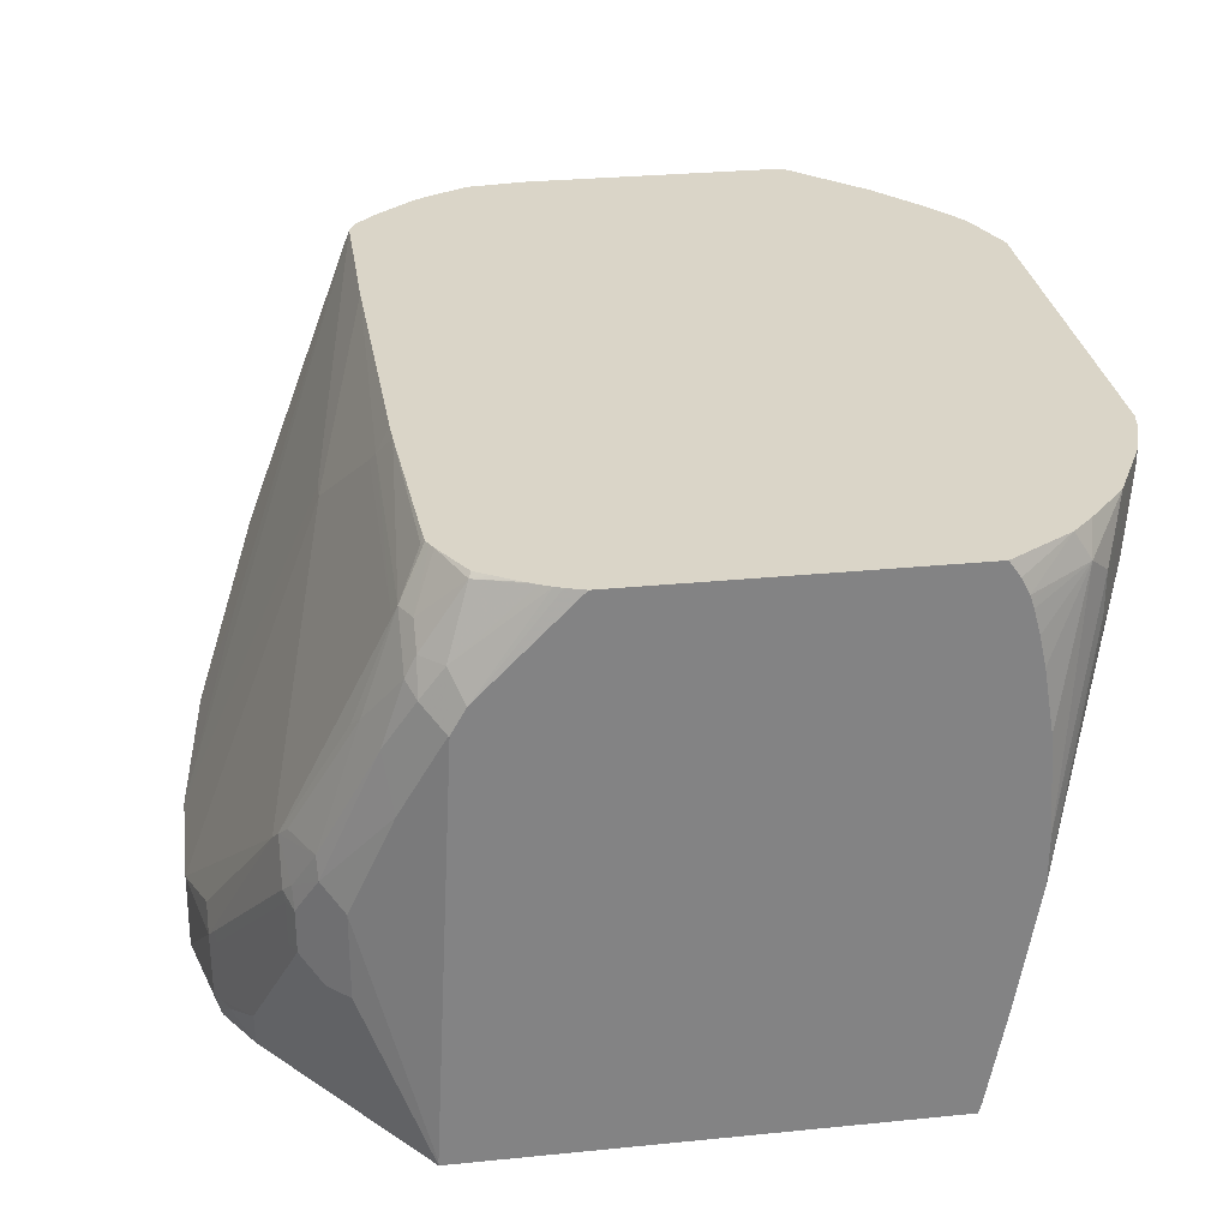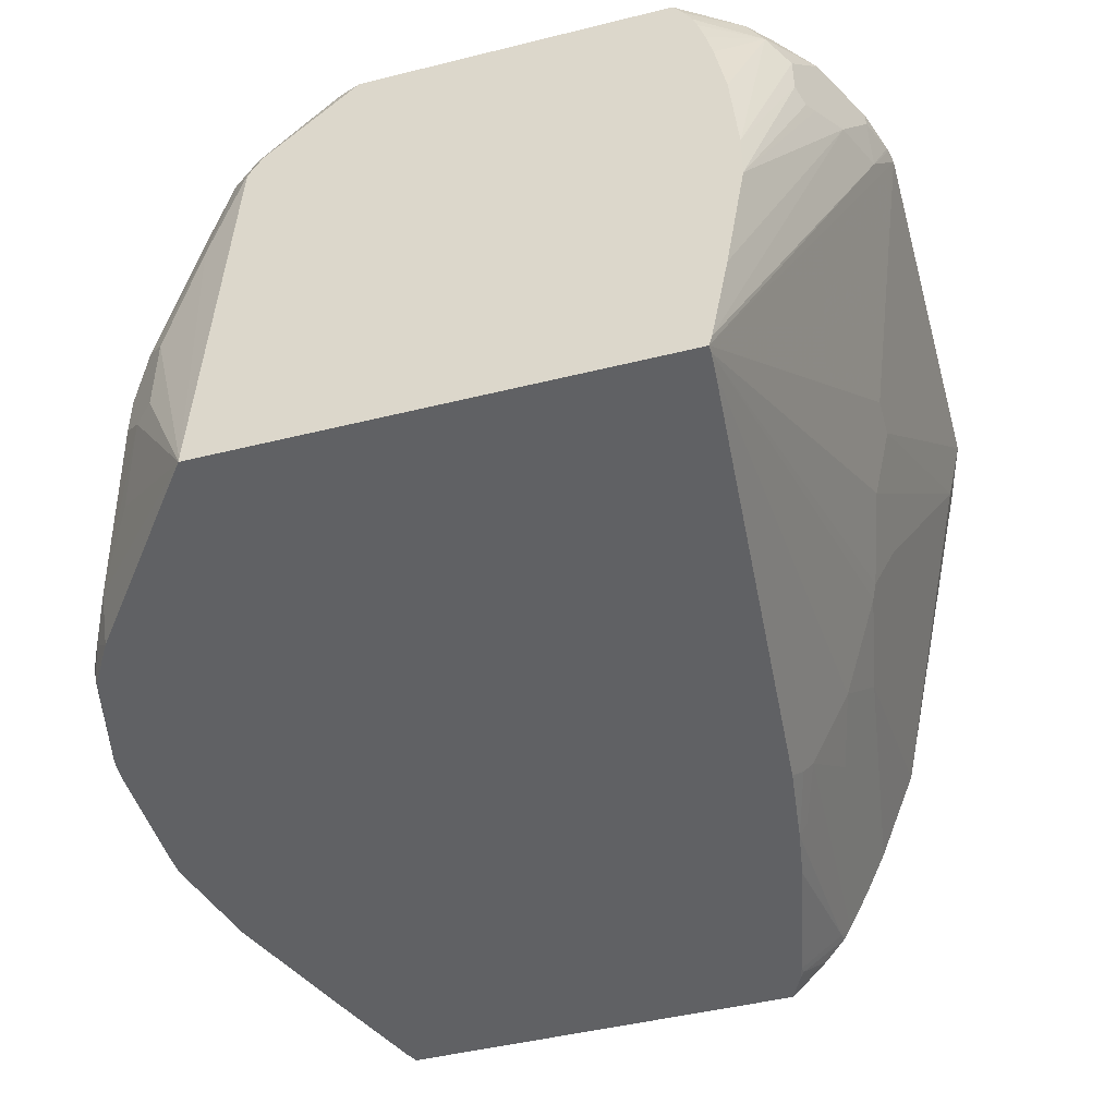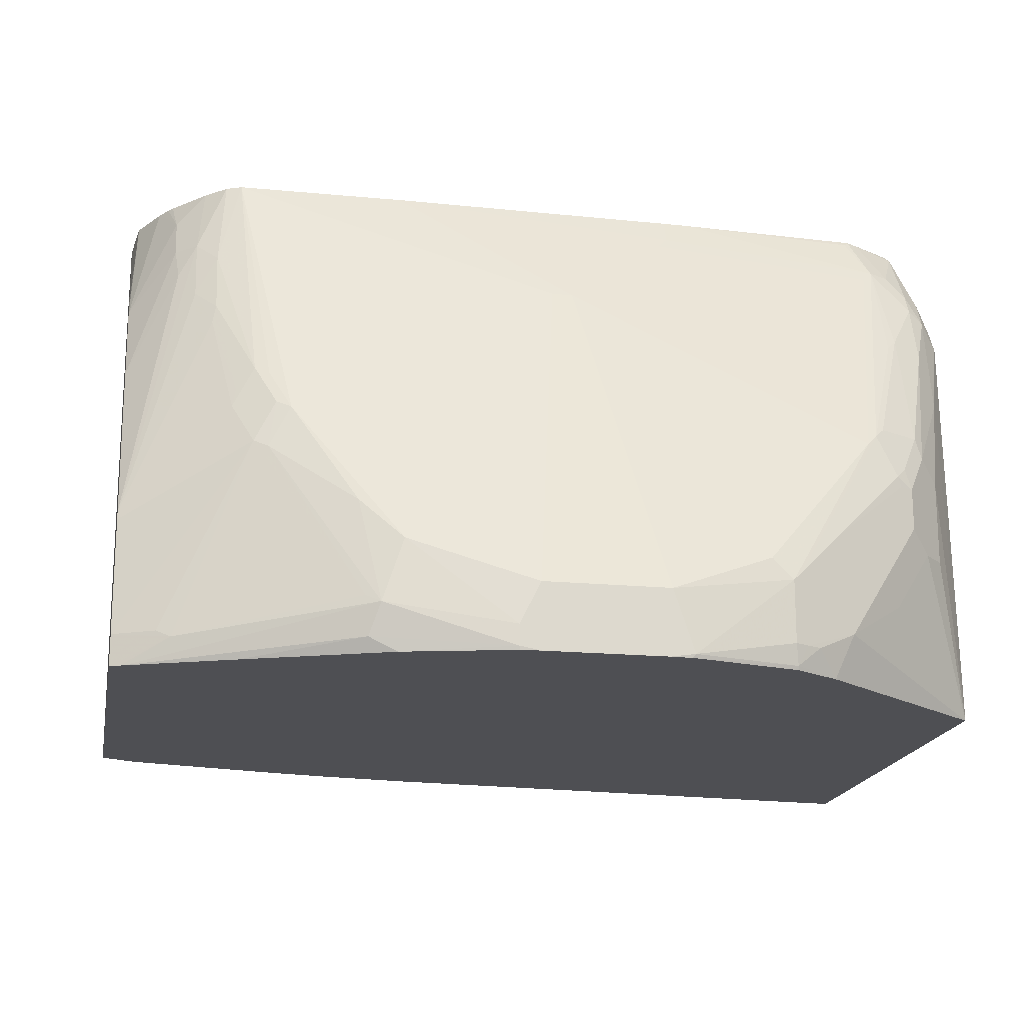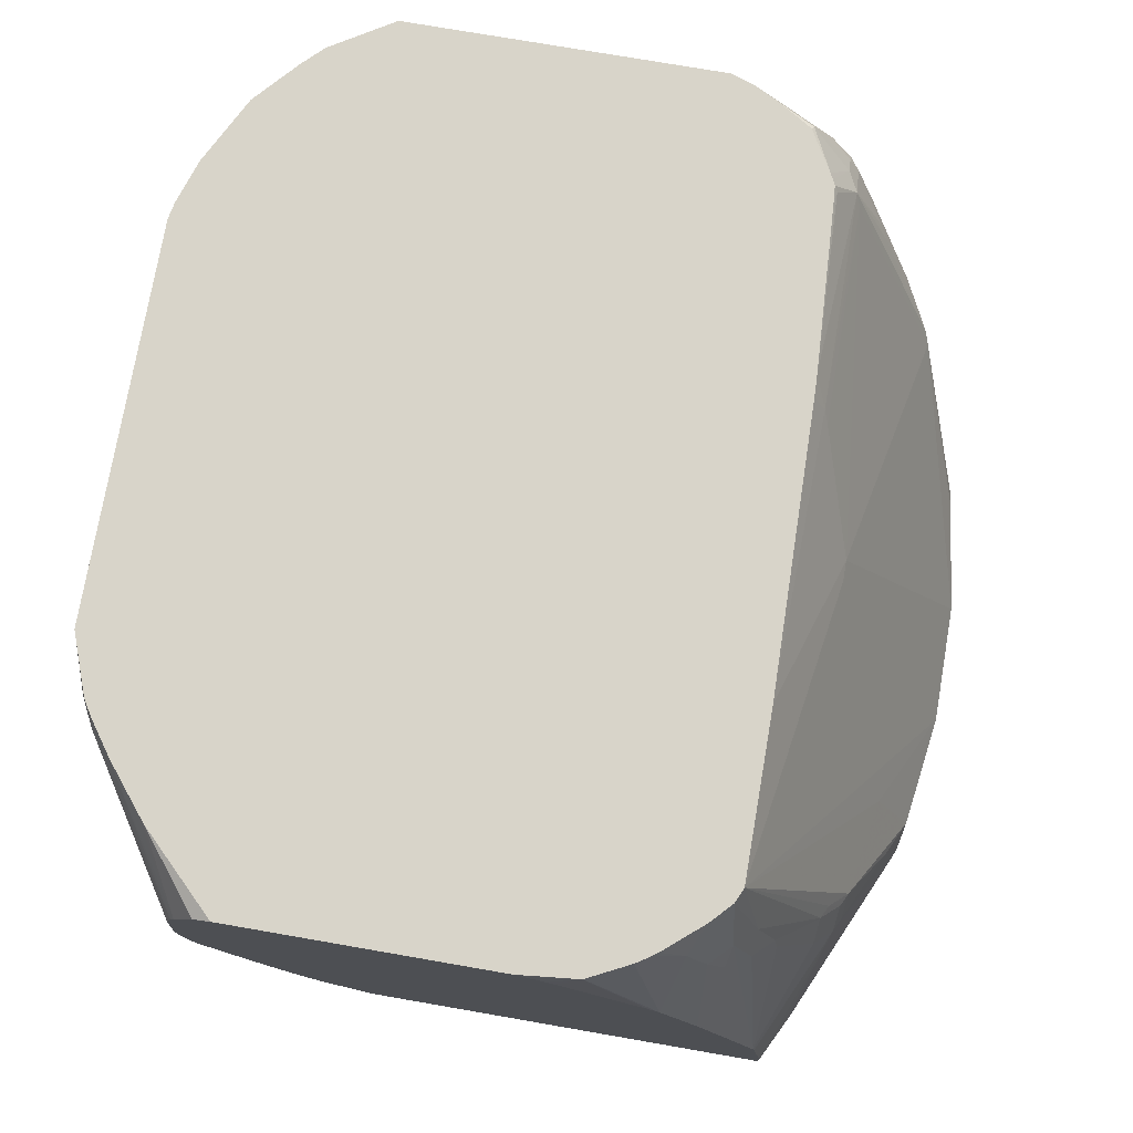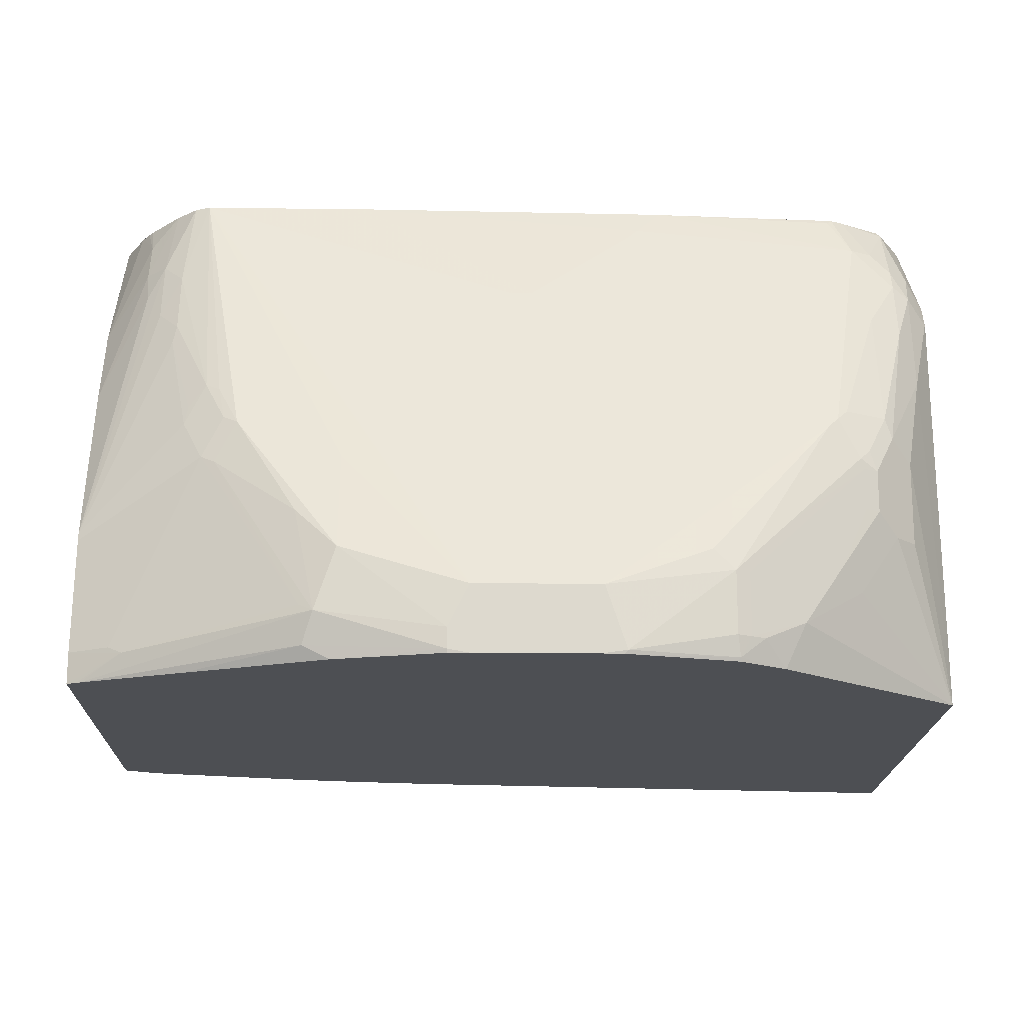
<metadata>
{"format":"obj","ext":"obj","renderer":"f3d","projection":"perspective","resolution":1024,"background":"white","views":[{"elev":29.2,"azim":-98.4,"up":"+Z"},{"elev":-47.0,"azim":-74.3,"up":"+Z"},{"elev":-18.1,"azim":169.5,"up":"+Z"},{"elev":75.6,"azim":99.8,"up":"+Z"},{"elev":-17.9,"azim":178.6,"up":"+Z"}]}
</metadata>
<code>
v -0.1262 -0.4844 0.3735
v -0.1387 -0.482 0.3735
v -0.1623 -0.469 0.3247
v -0.3311 -0.3426 -0.09339
v -0.01803 -0.4329 0.1803
v 0.2216 -0.4844 0.3735
v -0.1419 -0.4813 0.3735
v -0.1804 -0.469 0.3607
v -0.2164 -0.4509 0.3066
v -0.3311 -0.3451 -0.0837
v -0.3311 0.05983 -0.09339
v -0.3247 -0.3426 -0.09339
v 0.01808 -0.4329 0.1803
v 0.2345 -0.469 0.3247
v 0.4264 -0.3771 0.1435
v 0.2705 -0.469 0.3607
v 0.2721 -0.4657 0.3735
v -0.1804 -0.469 0.3735
v -0.2525 -0.4329 0.2885
v -0.2284 -0.4449 0.3006
v -0.3311 -0.3787 0.1082
v -0.3311 -0.3607 2.504e-05
v -0.3311 0.05983 -0.08951
v -0.2946 0.1142 0.03608
v -0.2765 0.1322 0.03608
v -0.2404 0.1503 -0.01803
v -0.1864 0.1863 -0.05409
v -0.1683 0.1863 -0.09339
v -0.3066 -0.3415 -0.09339
v 0.1172 -0.3923 0.08119
v 0.1082 -0.3968 0.0902
v 0.0361 -0.4148 0.1263
v 0.1262 -0.4148 0.1443
v 0.4264 -0.341 0.05331
v 0.4264 -0.3787 0.1507
v 0.2074 -0.3742 0.06314
v 0.3156 -0.4464 0.3156
v 0.2945 -0.4569 0.3607
v 0.2756 -0.464 0.3735
v -0.2111 -0.4535 0.3735
v -0.2765 -0.4208 0.3306
v -0.2525 -0.4329 0.3247
v -0.2765 -0.4208 0.2946
v -0.2645 -0.4268 0.2826
v -0.3311 -0.3791 0.152
v -0.3311 0.04119 0.2705
v -0.3307 0.04203 0.2705
v -0.3126 0.07813 0.1984
v -0.2946 0.1142 0.1082
v -0.2585 0.1503 0.05414
v -0.2224 0.1683 2.504e-05
v -0.2465 0.1563 0.05414
v -0.1382 0.2104 -0.07214
v -0.1502 0.2044 -0.07214
v -0.1284 0.2119 -0.09015
v -0.1293 0.2103 -0.09339
v 0.1295 -0.305 -0.09339
v 0.1443 -0.3126 -0.07813
v 0.1533 -0.3201 -0.06309
v 0.1533 -0.3562 0.009029
v 0.1352 -0.3742 0.04513
v 0.4264 -0.3246 0.01808
v 0.4264 -0.3845 0.2042
v 0.4264 -0.3845 0.2229
v 0.4264 -0.3775 0.3053
v 0.4264 -0.371 0.3311
v 0.3168 -0.4358 0.3735
v 0.3126 -0.4388 0.3735
v 0.2887 -0.4559 0.3735
v 0.2793 -0.4618 0.3735
v -0.2404 -0.4388 0.3735
v -0.2284 -0.4449 0.3727
v -0.2946 -0.4028 0.3487
v -0.3311 -0.373 0.2344
v -0.3311 0.04055 0.2718
v -0.3311 0.02894 0.2924
v -0.3156 0.04055 0.3156
v -0.3126 0.06012 0.2885
v -0.2976 0.08566 0.2435
v -0.2765 0.1322 0.1263
v -0.2585 0.1503 0.0902
v -0.2465 0.1563 0.0902
v -0.1382 0.2104 -0.01803
v -0.1353 0.2119 -0.008978
v -0.1262 0.2164 -0.07214
v -0.1247 0.2115 -0.09339
v -0.03605 0.2345 -0.09015
v -0.03761 0.2329 -0.09339
v 0.2068 -0.2949 -0.09339
v 0.2074 -0.302 -0.08114
v 0.4239 -0.302 -0.02703
v 0.4264 -0.3126 -0.006008
v 0.2254 -0.3381 -0.008978
v 0.4264 -0.3208 0.01031
v 0.4264 -0.3697 0.3337
v 0.3515 -0.4077 0.3735
v 0.4264 -0.3671 0.3388
v -0.2788 -0.4051 0.3735
v -0.2969 -0.387 0.3735
v -0.2976 -0.3878 0.3697
v -0.3311 -0.3488 0.346
v -0.3311 -0.35 0.3427
v -0.3311 -0.3524 0.3352
v -0.3311 -0.3581 0.3143
v -0.3311 -0.3639 0.2885
v -0.3311 0.01093 0.3105
v -0.3259 -0.03678 0.3735
v -0.3233 -0.03016 0.3735
v -0.2976 0.02254 0.3697
v -0.2976 0.05857 0.3156
v -0.319 -0.02165 0.3735
v -0.2976 0.06757 0.2976
v -0.2705 0.09692 0.2525
v -0.2705 0.133 0.1443
v -0.2525 0.151 0.1082
v -0.2435 0.1578 0.09925
v -0.1713 0.1939 0.02708
v -0.1262 0.2164 -0.01803
v -0.2254 0.1578 0.1353
v -0.2164 0.1623 0.1263
v -0.01803 0.2345 -0.03603
v -0.01477 0.2345 -0.09339
v -0.03323 0.2336 -0.09339
v 0.2557 -0.2869 -0.09339
v 0.4148 -0.2946 -0.04207
v 0.4264 -0.3001 -0.02964
v 0.3625 -0.3985 0.3735
v 0.4264 -0.3485 0.3665
v -0.3311 -0.332 0.3735
v -0.3311 -0.3417 0.3597
v -0.3311 -0.04318 0.3646
v -0.3311 -0.05212 0.3735
v -0.3144 -0.01292 0.3735
v -0.3121 -0.009193 0.3735
v -0.302 0.007483 0.3735
v -0.2938 0.02064 0.3735
v -0.2578 0.04147 0.3735
v -0.2795 0.05857 0.3337
v -0.2615 0.06757 0.3337
v -0.2615 0.1037 0.2435
v -0.2344 0.151 0.1443
v -0.1082 0.2164 2.504e-05
v -0.2525 0.07208 0.3247
v 0.0361 0.1082 0.2705
v 0.09016 0.2345 -0.03603
v 0.09016 0.2345 -0.09339
v 0.3871 -0.2588 -0.09339
v 0.4264 -0.2951 -0.03818
v 0.4264 -0.3332 0.3735
v -0.2525 0.04414 0.3735
v -0.2472 0.04675 0.3735
v -0.2435 0.04956 0.3697
v -0.08492 0.05603 0.3735
v -0.06312 0.06757 0.3517
v -0.05407 0.07208 0.3427
v 0.1878 0.06159 0.3735
v 0.05405 0.1082 0.2705
v 0.3321 0.06159 0.3735
v 0.1983 0.1803 0.0902
v 0.1983 0.2164 2.504e-05
v 0.1082 0.2345 -0.07214
v 0.1082 0.2345 -0.09015
v 0.1075 0.2338 -0.09339
v 0.4 -0.2553 -0.09339
v 0.3968 -0.2593 -0.09015
v 0.4264 -0.2765 -0.06012
v 0.4264 -0.1005 0.3735
v -0.2344 0.04766 0.3735
v -0.06423 0.05674 0.3735
v 0.3451 0.05575 0.3735
v 0.3517 0.08115 0.2931
v 0.3186 0.1382 0.1683
v 0.3066 0.1443 0.1623
v 0.2885 0.1623 0.1263
v 0.2345 0.1984 0.03608
v 0.2164 0.2164 -0.05409
v 0.2254 0.2074 -0.08114
v 0.2016 0.2103 -0.09339
v 0.4264 -0.2427 -0.09339
v 0.4264 -0.2585 -0.07813
v 0.4264 -0.07534 0.3565
v 0.4212 -0.04888 0.3735
v 0.3633 0.03858 0.3735
v 0.3697 0.06307 0.3111
v 0.3697 0.08115 0.257
v 0.3517 0.09917 0.239
v 0.3006 0.1563 0.1323
v 0.3336 0.1353 0.1488
v 0.3366 0.1382 0.1323
v 0.3066 0.1623 0.0902
v 0.2285 0.2104 -0.04805
v 0.3788 0.1443 -0.07214
v 0.4148 0.1262 -0.09339
v 0.3246 0.1623 -0.09339
v 0.4264 0.1204 -0.09339
v 0.4264 -0.06865 0.3502
v 0.421 -0.04796 0.3735
v 0.4264 0.006428 0.2737
v 0.3915 0.005232 0.3735
v 0.3877 0.02704 0.3472
v 0.3877 0.04506 0.3111
v 0.3848 0.06012 0.2826
v 0.4264 0.1066 0.04335
v 0.3547 0.1022 0.2224
v 0.3186 0.1563 0.09623
v 0.4264 0.1082 0.03608
v 0.3908 0.1382 -0.06611
v 0.4264 0.1204 -0.06634
v 0.418 0.1246 -0.09339
v 0.4264 0.01565 0.2612
v 0.4029 -0.01194 0.3735
v 0.3953 -4.55e-05 0.3735
v 0.4021 -0.01053 0.3735
v 0.4264 0.04956 0.1891
f 87 123 88
f 96 97 127
f 97 128 127
f 99 129 130
f 91 126 92
f 91 125 126
f 90 125 91
f 89 125 90
f 89 124 125
f 92 94 93
f 85 118 87
f 87 146 122
f 87 162 146
f 87 161 162
f 87 145 161
f 87 121 145
f 87 118 121
f 84 120 118
f 84 119 120
f 84 118 85
f 99 130 101
f 84 117 119
f 87 122 123
f 99 101 100
f 115 119 116
f 107 131 132
f 119 143 120
f 82 84 83
f 119 139 143
f 119 140 139
f 118 142 121
f 118 120 142
f 116 119 117
f 114 119 115
f 114 141 119
f 113 141 114
f 113 119 141
f 113 140 119
f 113 139 140
f 112 139 113
f 110 139 112
f 110 138 139
f 109 138 110
f 109 137 138
f 109 136 137
f 109 135 136
f 109 134 135
f 109 133 134
f 109 111 133
f 106 131 107
f 82 117 84
f 55 86 56
f 81 116 82
f 62 93 94
f 60 93 62
f 59 93 60
f 59 92 93
f 59 91 92
f 59 90 91
f 58 90 59
f 58 89 90
f 57 89 58
f 55 88 86
f 55 87 88
f 55 85 87
f 53 55 54
f 53 85 55
f 53 84 85
f 53 83 84
f 52 83 53
f 52 82 83
f 50 52 51
f 50 82 52
f 50 81 82
f 48 80 49
f 120 143 144
f 66 95 67
f 82 116 117
f 67 95 97
f 71 98 73
f 81 115 116
f 80 115 81
f 80 114 115
f 79 114 80
f 79 113 114
f 79 112 113
f 78 112 79
f 78 110 112
f 77 111 109
f 77 108 111
f 77 110 78
f 77 109 110
f 76 108 77
f 76 107 108
f 76 106 107
f 73 98 99
f 73 105 74
f 73 104 105
f 73 103 104
f 73 102 103
f 73 101 102
f 73 100 101
f 73 99 100
f 67 97 96
f 120 144 121
f 189 203 206
f 121 144 157
f 184 203 185
f 184 202 203
f 184 201 202
f 183 201 184
f 183 200 201
f 183 199 200
f 182 198 197
f 182 196 198
f 181 196 182
f 177 194 178
f 185 204 186
f 177 193 194
f 176 192 193
f 176 191 192
f 176 190 191
f 175 190 176
f 174 190 175
f 174 187 190
f 173 187 174
f 172 189 187
f 172 188 189
f 172 186 188
f 176 193 177
f 185 203 204
f 186 204 188
f 187 189 205
f 48 79 80
f 205 208 207
f 205 206 208
f 202 214 203
f 201 214 202
f 201 210 214
f 200 210 201
f 200 213 210
f 200 212 213
f 199 212 200
f 197 210 211
f 197 198 210
f 192 209 193
f 192 195 209
f 192 208 195
f 192 207 208
f 192 205 207
f 191 205 192
f 190 205 191
f 189 206 205
f 189 204 203
f 188 204 189
f 187 205 190
f 172 187 173
f 171 186 172
f 171 185 186
f 171 184 185
f 147 164 165
f 146 162 163
f 145 160 161
f 145 159 160
f 145 158 159
f 145 157 158
f 144 158 157
f 144 156 158
f 144 155 156
f 143 155 144
f 143 154 155
f 139 154 143
f 139 153 154
f 139 152 153
f 139 151 152
f 139 150 151
f 138 150 139
f 137 150 138
f 127 128 149
f 125 148 126
f 125 147 148
f 124 147 125
f 121 157 145
f 147 165 148
f 120 121 142
f 148 165 166
f 152 168 153
f 170 184 171
f 170 183 184
f 167 181 182
f 164 166 165
f 164 180 166
f 164 179 180
f 162 178 163
f 162 177 178
f 162 176 177
f 161 176 162
f 160 174 175
f 160 176 161
f 160 175 176
f 159 174 160
f 158 174 159
f 158 173 174
f 158 172 173
f 158 171 172
f 158 170 171
f 154 156 155
f 154 169 156
f 153 169 154
f 210 213 211
f 151 168 152
f 48 78 79
f 4 88 123
f 47 77 78
f 4 86 88
f 4 56 86
f 4 28 56
f 4 11 28
f 4 23 11
f 4 46 23
f 4 75 46
f 4 76 75
f 4 106 76
f 4 131 106
f 4 123 122
f 4 132 131
f 4 130 129
f 4 101 130
f 4 102 101
f 4 103 102
f 4 104 103
f 4 105 104
f 4 74 105
f 4 45 74
f 4 21 45
f 4 22 21
f 4 129 132
f 4 122 146
f 4 146 163
f 4 163 178
f 8 20 9
f 8 19 20
f 8 42 19
f 8 18 42
f 7 18 8
f 6 13 14
f 6 16 17
f 6 15 16
f 6 14 15
f 4 13 5
f 4 12 13
f 4 29 12
f 4 57 29
f 4 89 57
f 4 124 89
f 4 147 124
f 4 164 147
f 4 179 164
f 4 195 179
f 4 209 195
f 4 193 209
f 4 194 193
f 4 178 194
f 4 10 22
f 9 20 21
f 3 10 4
f 3 8 9
f 1 212 199
f 1 213 212
f 1 211 213
f 1 197 211
f 1 182 197
f 1 167 182
f 1 149 167
f 1 127 149
f 1 96 127
f 1 67 96
f 1 199 183
f 1 68 67
f 1 70 69
f 1 39 70
f 1 17 39
f 1 6 17
f 1 13 6
f 1 5 13
f 1 4 5
f 1 3 4
f 1 2 3
f 47 78 48
f 1 69 68
f 1 183 170
f 1 170 158
f 1 158 156
f 3 7 8
f 1 7 2
f 1 18 7
f 1 40 18
f 1 71 40
f 1 98 71
f 1 99 98
f 1 129 99
f 1 132 129
f 1 107 132
f 1 108 107
f 1 111 108
f 1 133 111
f 1 134 133
f 1 135 134
f 1 136 135
f 1 137 136
f 1 150 137
f 1 151 150
f 1 168 151
f 1 153 168
f 1 169 153
f 1 156 169
f 3 9 10
f 9 21 22
f 2 7 3
f 11 23 49
f 29 61 30
f 29 60 61
f 29 59 60
f 29 58 59
f 29 57 58
f 28 55 56
f 28 54 55
f 27 54 28
f 27 53 54
f 27 52 53
f 30 61 36
f 27 51 52
f 25 51 27
f 25 50 51
f 24 50 25
f 24 81 50
f 24 80 81
f 24 49 80
f 23 48 49
f 23 47 48
f 23 46 47
f 21 43 45
f 25 27 26
f 30 36 33
f 31 33 32
f 34 36 60
f 47 76 77
f 9 22 10
f 47 75 76
f 46 75 47
f 45 73 74
f 41 45 43
f 41 73 45
f 41 71 73
f 41 72 71
f 40 72 41
f 40 71 72
f 38 70 39
f 38 69 70
f 38 68 69
f 38 67 68
f 38 66 67
f 38 65 66
f 38 64 65
f 37 64 38
f 37 63 64
f 36 61 60
f 35 63 37
f 34 60 62
f 21 44 43
f 19 21 20
f 30 33 31
f 19 43 44
f 15 208 206
f 15 195 208
f 15 179 195
f 15 180 179
f 15 166 180
f 15 148 166
f 15 126 148
f 15 92 126
f 15 94 92
f 15 34 62
f 14 32 33
f 14 33 15
f 13 32 14
f 12 32 13
f 12 31 32
f 12 30 31
f 12 29 30
f 11 27 28
f 11 26 27
f 11 25 26
f 19 44 21
f 11 24 25
f 11 49 24
f 15 206 203
f 15 203 214
f 15 62 94
f 16 35 37
f 15 214 210
f 18 41 42
f 18 40 41
f 17 38 39
f 16 38 17
f 16 37 38
f 19 41 43
f 15 36 34
f 15 33 36
f 15 35 16
f 15 64 63
f 15 63 35
f 15 65 64
f 15 66 65
f 15 95 66
f 15 97 95
f 15 128 97
f 15 149 128
f 15 167 149
f 15 181 167
f 15 196 181
f 15 198 196
f 15 210 198
f 19 42 41

</code>
